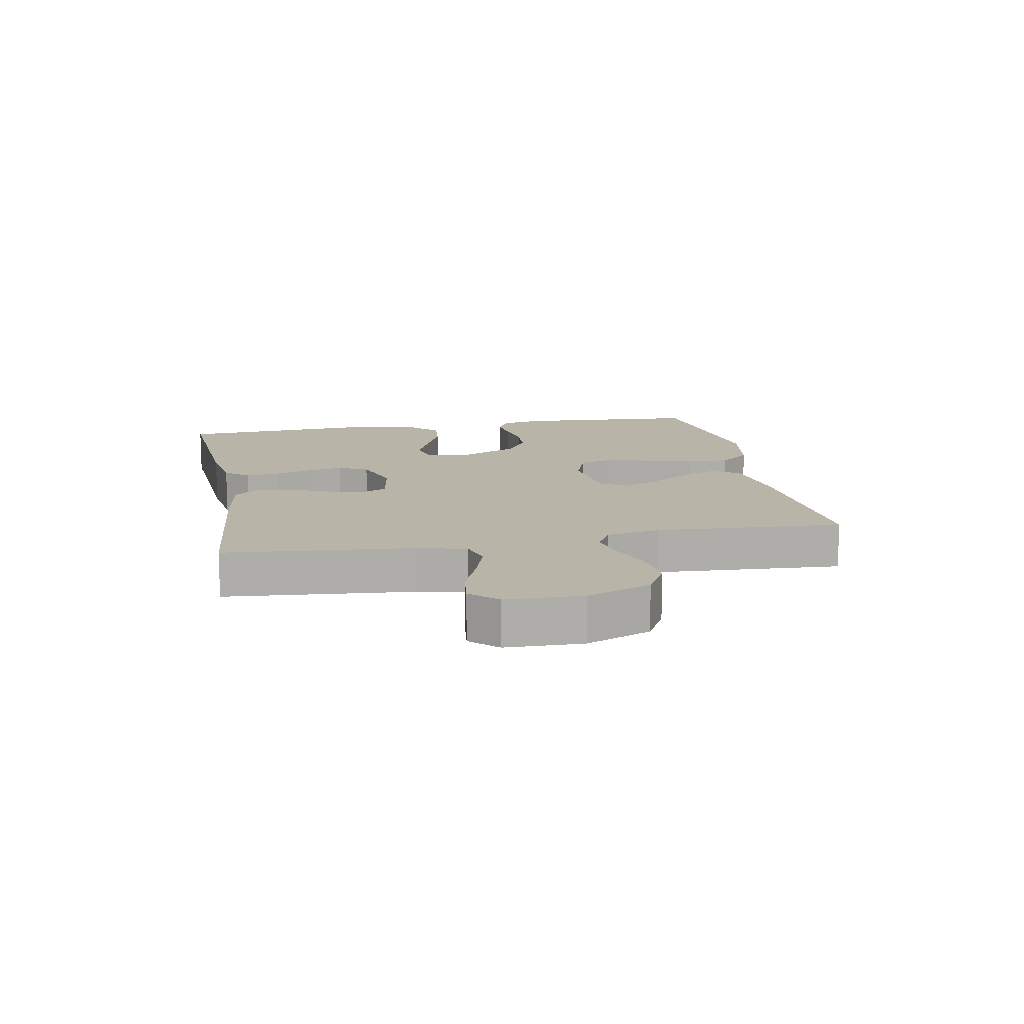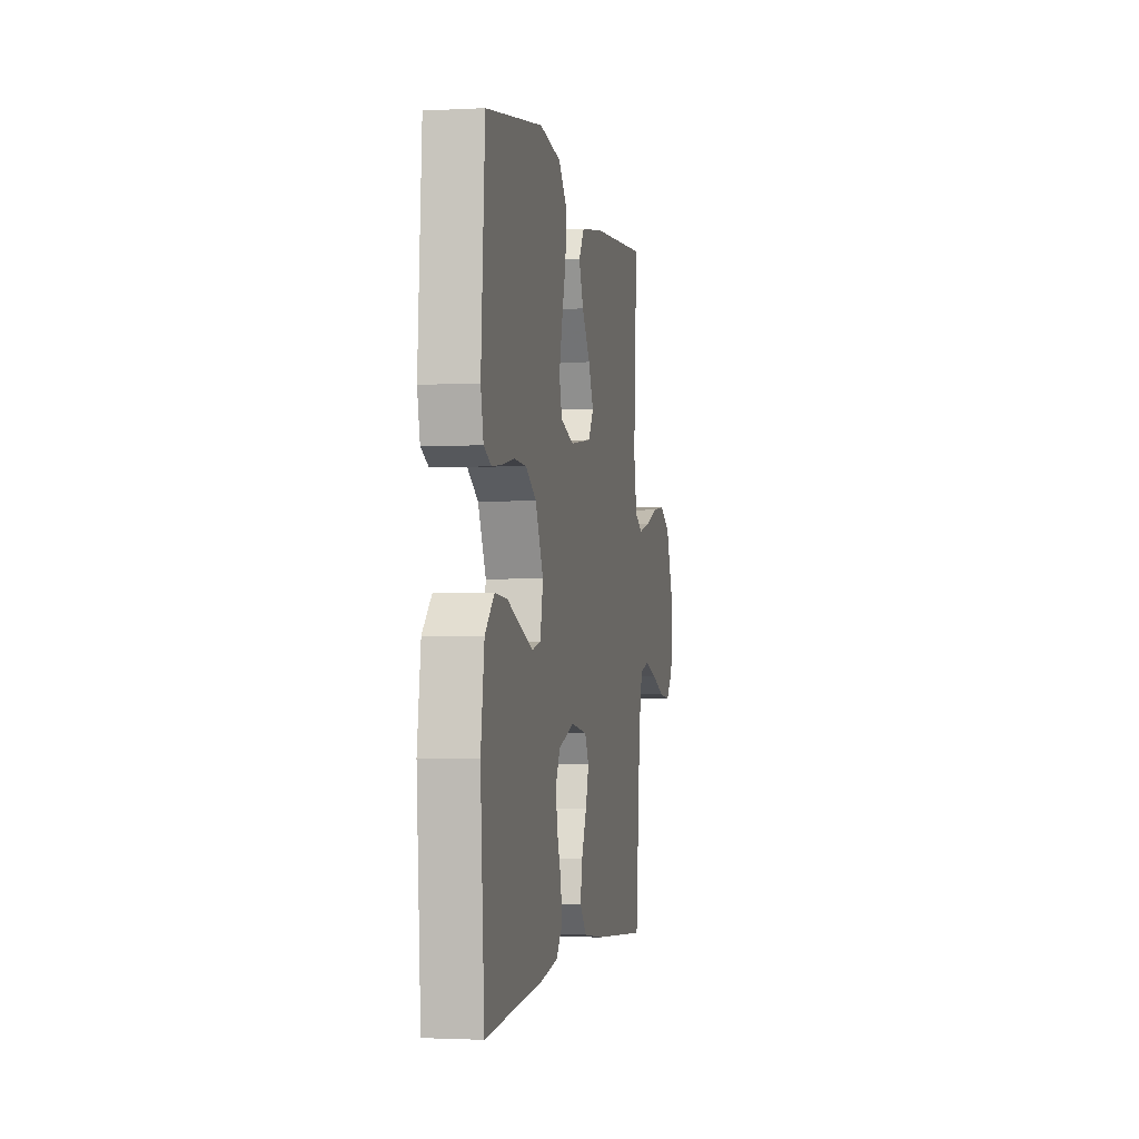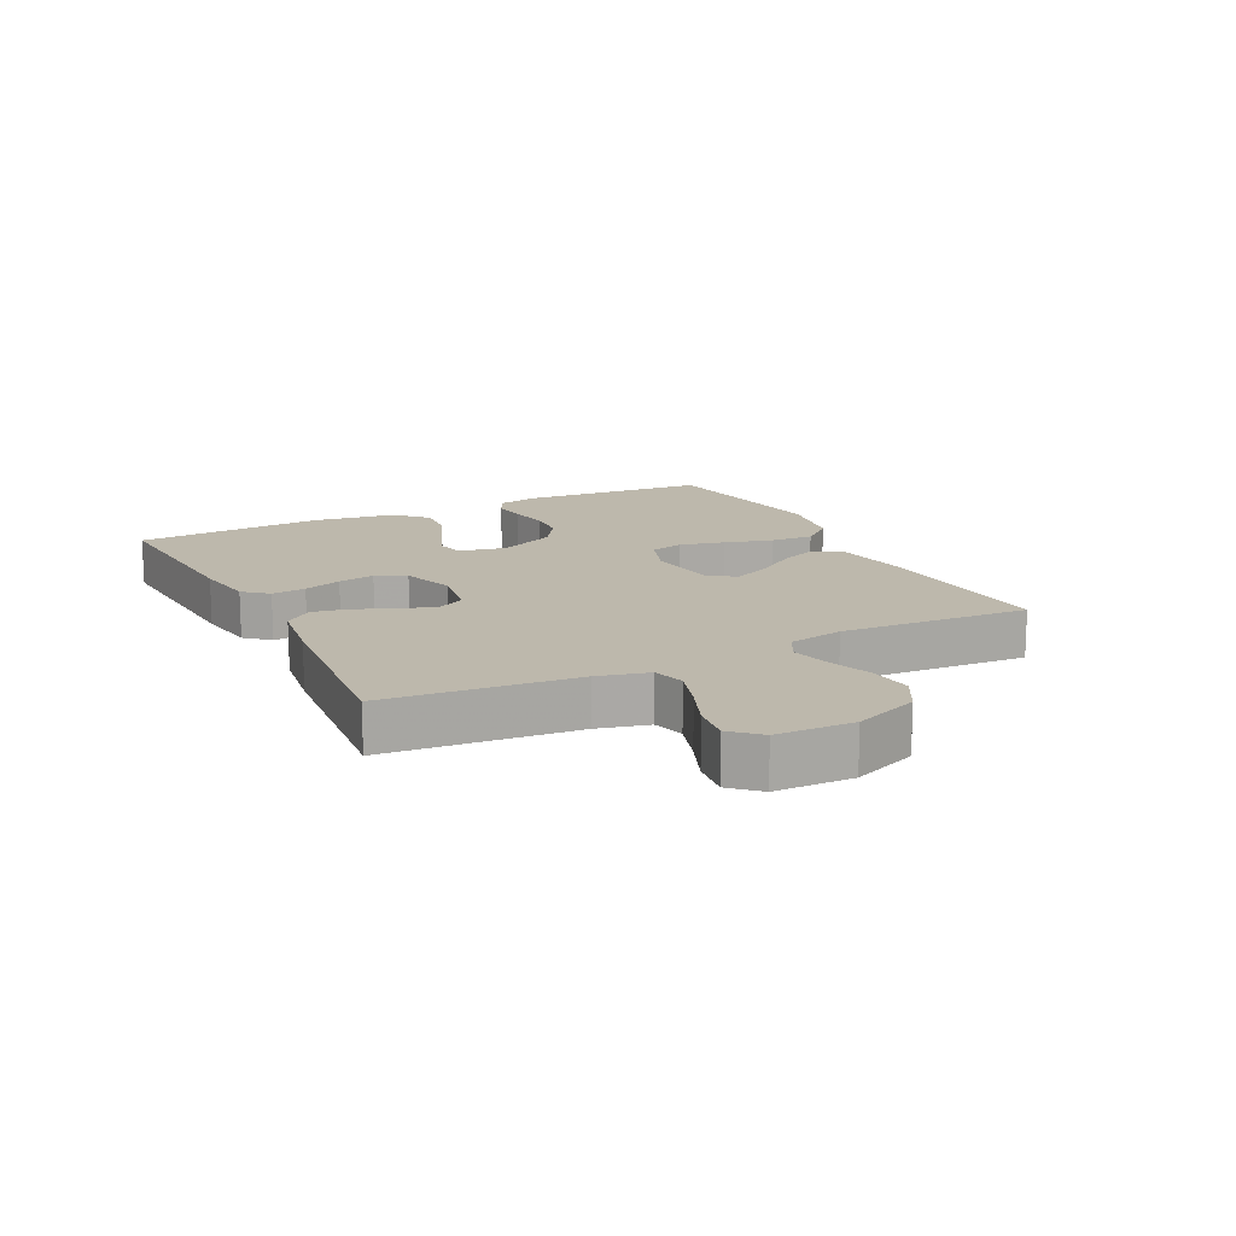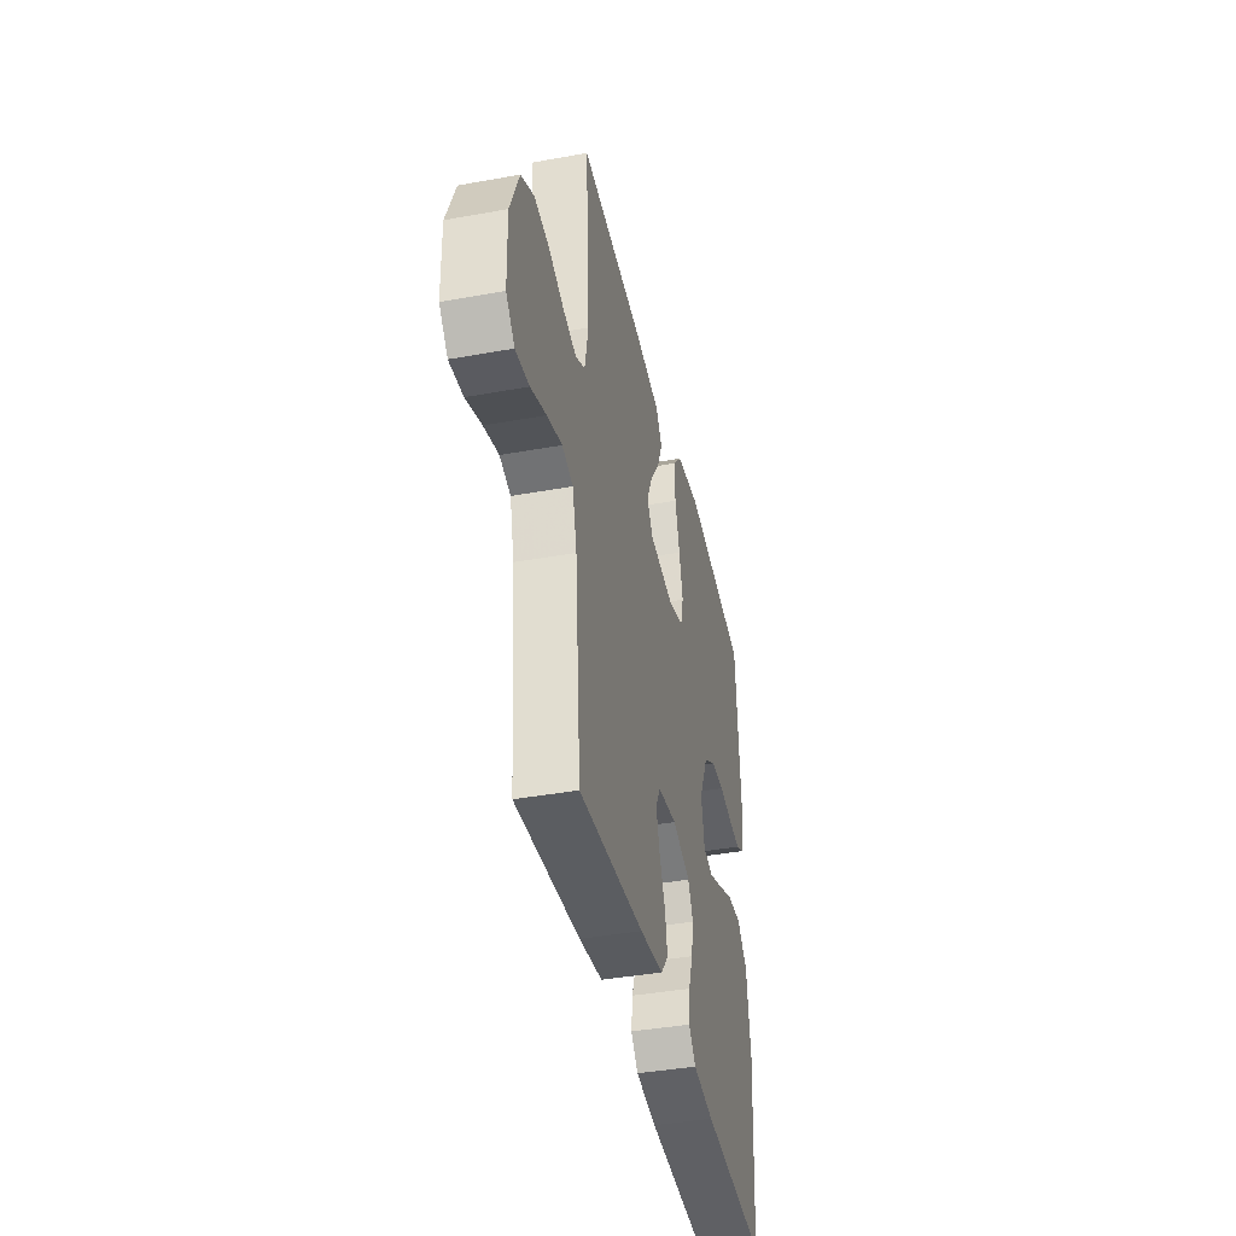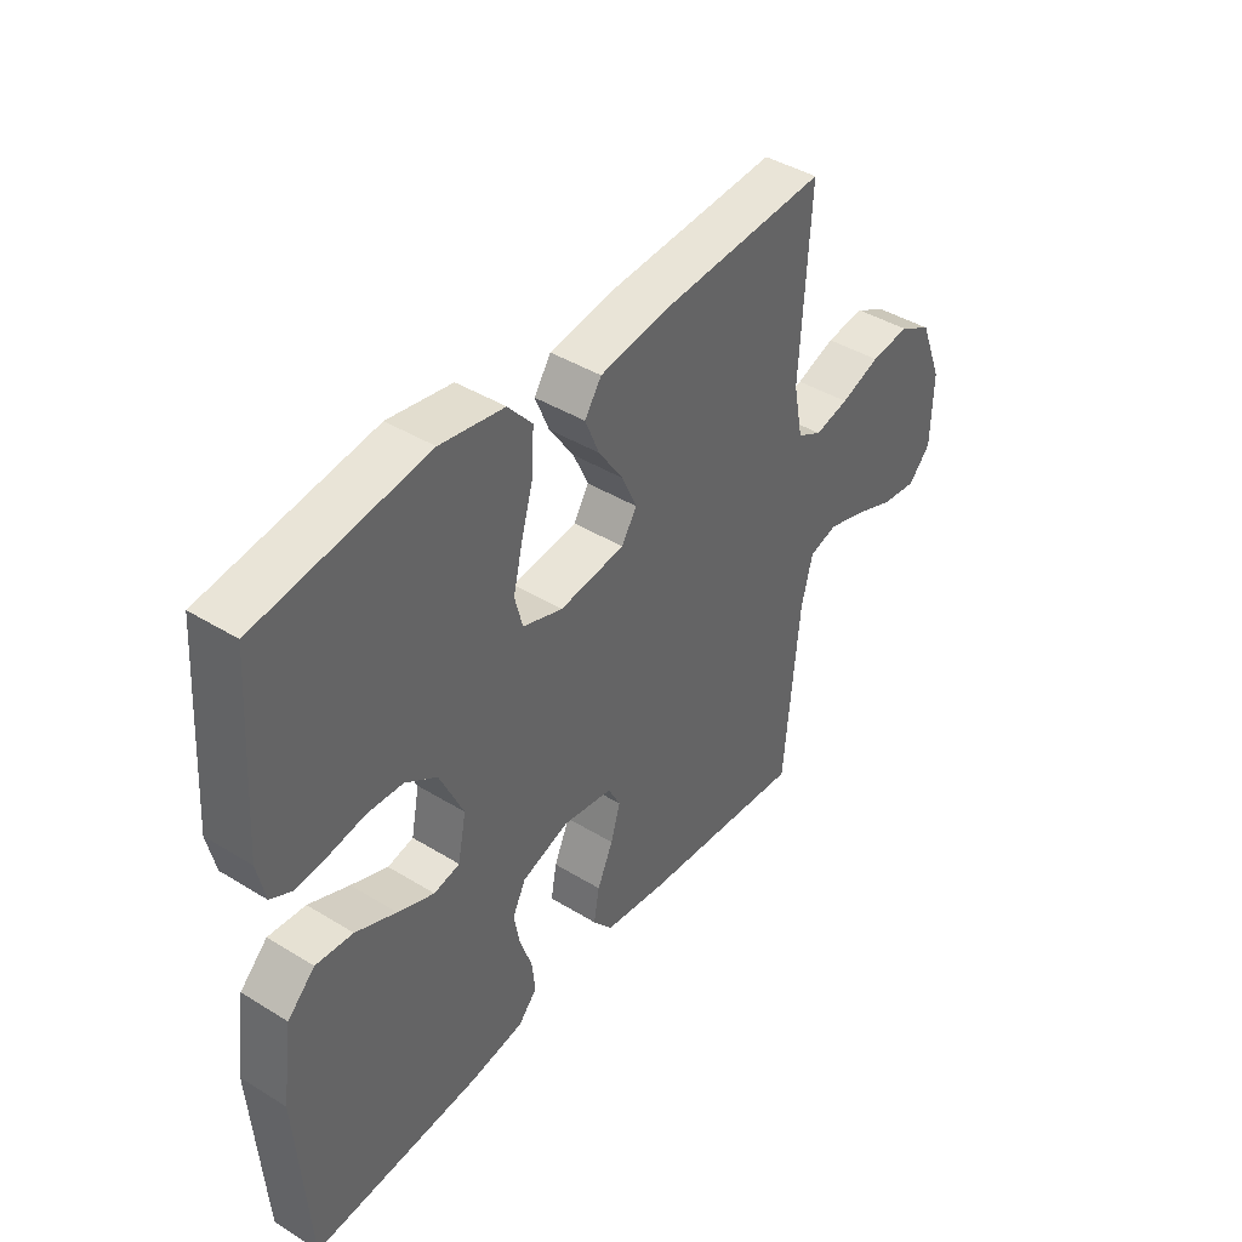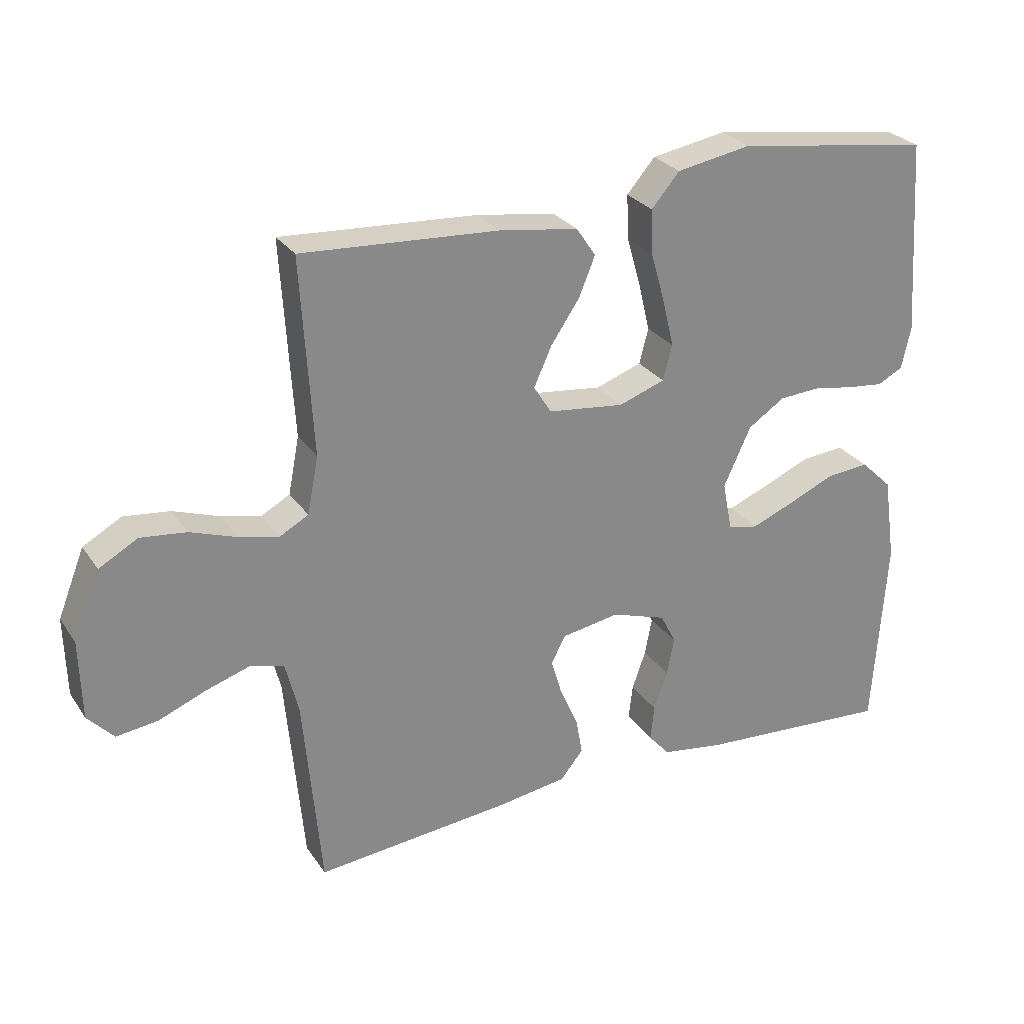
<metadata>
{"format":"obj","ext":"obj","renderer":"f3d","projection":"perspective","resolution":1024,"background":"white","views":[{"elev":13.0,"azim":-100.7,"up":"+Y"},{"elev":-1.7,"azim":100.9,"up":"+Z"},{"elev":14.7,"azim":-116.7,"up":"+Y"},{"elev":-40.8,"azim":-77.5,"up":"+Z"},{"elev":42.2,"azim":126.4,"up":"+Z"},{"elev":27.4,"azim":-27.1,"up":"+Z"}]}
</metadata>
<code>
v -0.5 0.07 -0.5
v -0.527 0.07 -0.2
v -0.547 0.07 -0.12
v -0.598 0.07 -0.106
v -0.667 0.07 -0.128
v -0.739 0.07 -0.157
v -0.802 0.07 -0.165
v -0.842 0.07 -0.122
v -0.845 0.07 0
v -0.804 0.07 0.103
v -0.745 0.07 0.136
v -0.675 0.07 0.128
v -0.604 0.07 0.103
v -0.543 0.07 0.089
v -0.499 0.07 0.113
v -0.482 0.07 0.2
v -0.5 0.07 0.5
v -0.2 0.07 0.482
v -0.078 0.07 0.464
v -0.048 0.07 0.42
v -0.073 0.07 0.359
v -0.117 0.07 0.294
v -0.144 0.07 0.234
v -0.117 0.07 0.191
v 0 0.07 0.177
v 0.071 0.07 0.202
v 0.085 0.07 0.256
v 0.068 0.07 0.327
v 0.046 0.07 0.404
v 0.043 0.07 0.473
v 0.086 0.07 0.523
v 0.2 0.07 0.543
v 0.5 0.07 0.5
v 0.521 0.07 0.2
v 0.507 0.07 0.135
v 0.468 0.07 0.115
v 0.413 0.07 0.121
v 0.35 0.07 0.132
v 0.286 0.07 0.128
v 0.23 0.07 0.091
v 0.188 0.07 0
v 0.203 0.07 -0.075
v 0.249 0.07 -0.085
v 0.314 0.07 -0.059
v 0.386 0.07 -0.028
v 0.452 0.07 -0.022
v 0.501 0.07 -0.069
v 0.52 0.07 -0.2
v 0.5 0.07 -0.5
v 0.2 0.07 -0.479
v 0.103 0.07 -0.464
v 0.07 0.07 -0.426
v 0.076 0.07 -0.372
v 0.097 0.07 -0.312
v 0.108 0.07 -0.254
v 0.084 0.07 -0.207
v 0 0.07 -0.179
v -0.089 0.07 -0.194
v -0.111 0.07 -0.236
v -0.094 0.07 -0.293
v -0.066 0.07 -0.356
v -0.056 0.07 -0.413
v -0.091 0.07 -0.456
v -0.2 0.07 -0.472
v -0.5 0 -0.5
v -0.527 0 -0.2
v -0.547 0 -0.12
v -0.598 0 -0.106
v -0.667 0 -0.128
v -0.739 0 -0.157
v -0.802 0 -0.165
v -0.842 0 -0.122
v -0.845 0 0
v -0.804 0 0.103
v -0.745 0 0.136
v -0.675 0 0.128
v -0.604 0 0.103
v -0.543 0 0.089
v -0.499 0 0.113
v -0.482 0 0.2
v -0.5 0 0.5
v -0.2 0 0.482
v -0.078 0 0.464
v -0.048 0 0.42
v -0.073 0 0.359
v -0.117 0 0.294
v -0.144 0 0.234
v -0.117 0 0.191
v 0 0 0.177
v 0.071 0 0.202
v 0.085 0 0.256
v 0.068 0 0.327
v 0.046 0 0.404
v 0.043 0 0.473
v 0.086 0 0.523
v 0.2 0 0.543
v 0.5 0 0.5
v 0.521 0 0.2
v 0.507 0 0.135
v 0.468 0 0.115
v 0.413 0 0.121
v 0.35 0 0.132
v 0.286 0 0.128
v 0.23 0 0.091
v 0.188 0 0
v 0.203 0 -0.075
v 0.249 0 -0.085
v 0.314 0 -0.059
v 0.386 0 -0.028
v 0.452 0 -0.022
v 0.501 0 -0.069
v 0.52 0 -0.2
v 0.5 0 -0.5
v 0.2 0 -0.479
v 0.103 0 -0.464
v 0.07 0 -0.426
v 0.076 0 -0.372
v 0.097 0 -0.312
v 0.108 0 -0.254
v 0.084 0 -0.207
v 0 0 -0.179
v -0.089 0 -0.194
v -0.111 0 -0.236
v -0.094 0 -0.293
v -0.066 0 -0.356
v -0.056 0 -0.413
v -0.091 0 -0.456
v -0.2 0 -0.472
f 63 64 1 2
f 60 61 62 63
f 59 60 63 2
f 58 59 2 3
f 57 58 3 4
f 51 52 53 54
f 51 54 55
f 50 51 55
f 49 50 55
f 48 49 55 56
f 44 45 46 47
f 43 44 47 48
f 42 43 48 56
f 35 36 37 38
f 33 34 35 38
f 33 38 39
f 32 33 39 40
f 28 29 30 31
f 27 28 31 32
f 26 27 32 40
f 19 20 21 22
f 19 22 23
f 16 17 18 19
f 15 16 19 23
f 14 15 23 24
f 10 11 12 13
f 10 13 14
f 9 10 14
f 5 6 7 8
f 4 5 8 9
f 57 4 9 14
f 41 42 56 57
f 25 26 40 41
f 25 41 57
f 14 24 25 57
f 66 65 128 127
f 127 126 125 124
f 66 127 124 123
f 67 66 123 122
f 68 67 122 121
f 118 117 116 115
f 119 118 115
f 119 115 114
f 119 114 113
f 120 119 113 112
f 111 110 109 108
f 112 111 108 107
f 120 112 107 106
f 102 101 100 99
f 102 99 98 97
f 103 102 97
f 104 103 97 96
f 95 94 93 92
f 96 95 92 91
f 104 96 91 90
f 86 85 84 83
f 87 86 83
f 83 82 81 80
f 87 83 80 79
f 88 87 79 78
f 77 76 75 74
f 78 77 74
f 78 74 73
f 72 71 70 69
f 73 72 69 68
f 78 73 68 121
f 121 120 106 105
f 105 104 90 89
f 121 105 89
f 121 89 88 78
f 1 65 66 2
f 2 66 67 3
f 3 67 68 4
f 4 68 69 5
f 5 69 70 6
f 6 70 71 7
f 7 71 72 8
f 8 72 73 9
f 9 73 74 10
f 10 74 75 11
f 11 75 76 12
f 12 76 77 13
f 13 77 78 14
f 14 78 79 15
f 15 79 80 16
f 16 80 81 17
f 17 81 82 18
f 18 82 83 19
f 19 83 84 20
f 20 84 85 21
f 21 85 86 22
f 22 86 87 23
f 23 87 88 24
f 24 88 89 25
f 25 89 90 26
f 26 90 91 27
f 27 91 92 28
f 28 92 93 29
f 29 93 94 30
f 30 94 95 31
f 31 95 96 32
f 32 96 97 33
f 33 97 98 34
f 34 98 99 35
f 35 99 100 36
f 36 100 101 37
f 37 101 102 38
f 38 102 103 39
f 39 103 104 40
f 40 104 105 41
f 41 105 106 42
f 42 106 107 43
f 43 107 108 44
f 44 108 109 45
f 45 109 110 46
f 46 110 111 47
f 47 111 112 48
f 48 112 113 49
f 49 113 114 50
f 50 114 115 51
f 51 115 116 52
f 52 116 117 53
f 53 117 118 54
f 54 118 119 55
f 55 119 120 56
f 56 120 121 57
f 57 121 122 58
f 58 122 123 59
f 59 123 124 60
f 60 124 125 61
f 61 125 126 62
f 62 126 127 63
f 63 127 128 64
f 64 128 65 1

</code>
